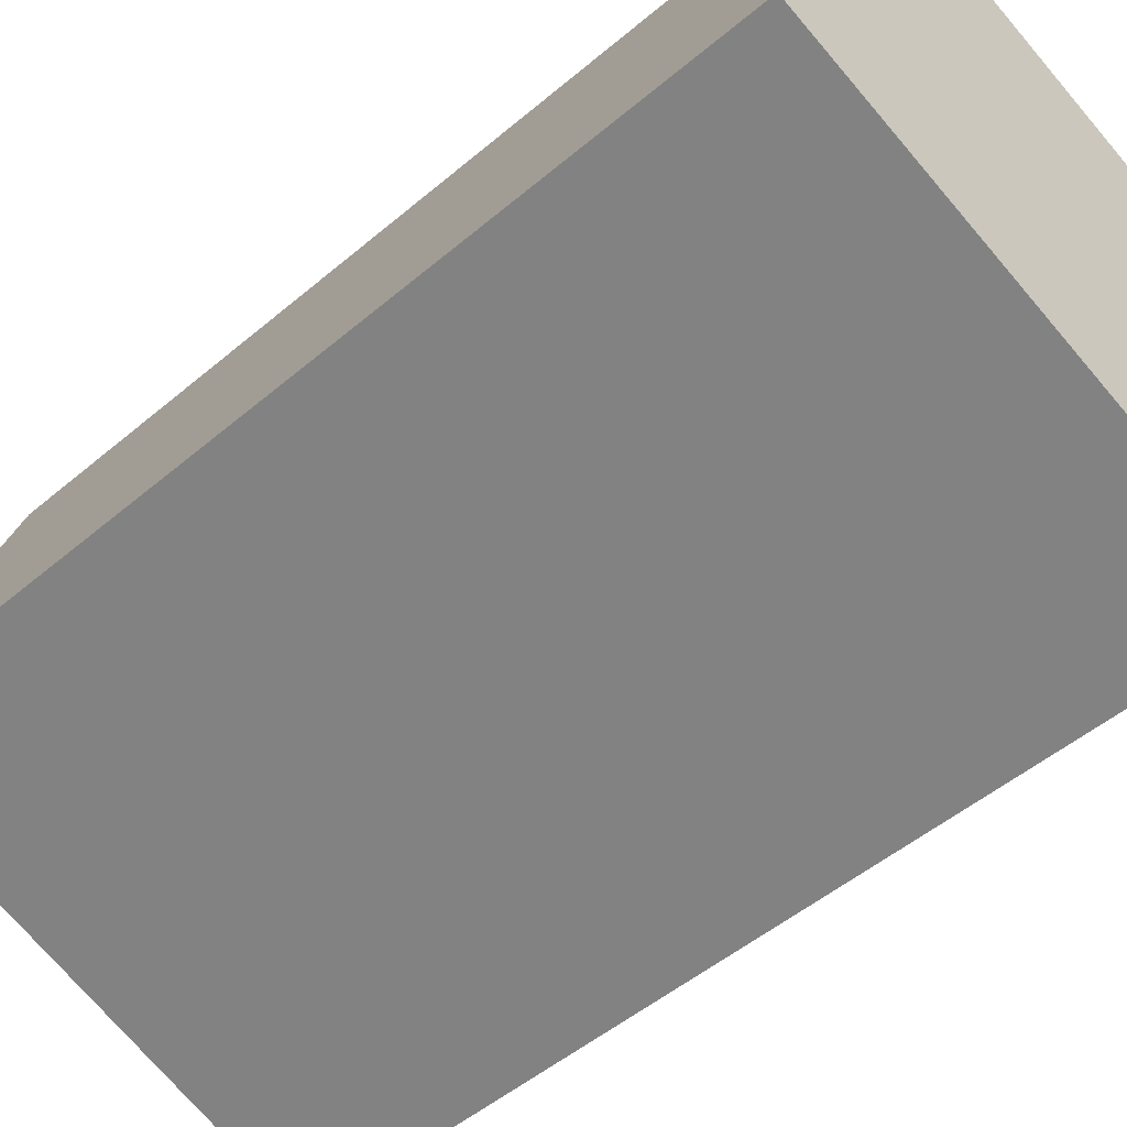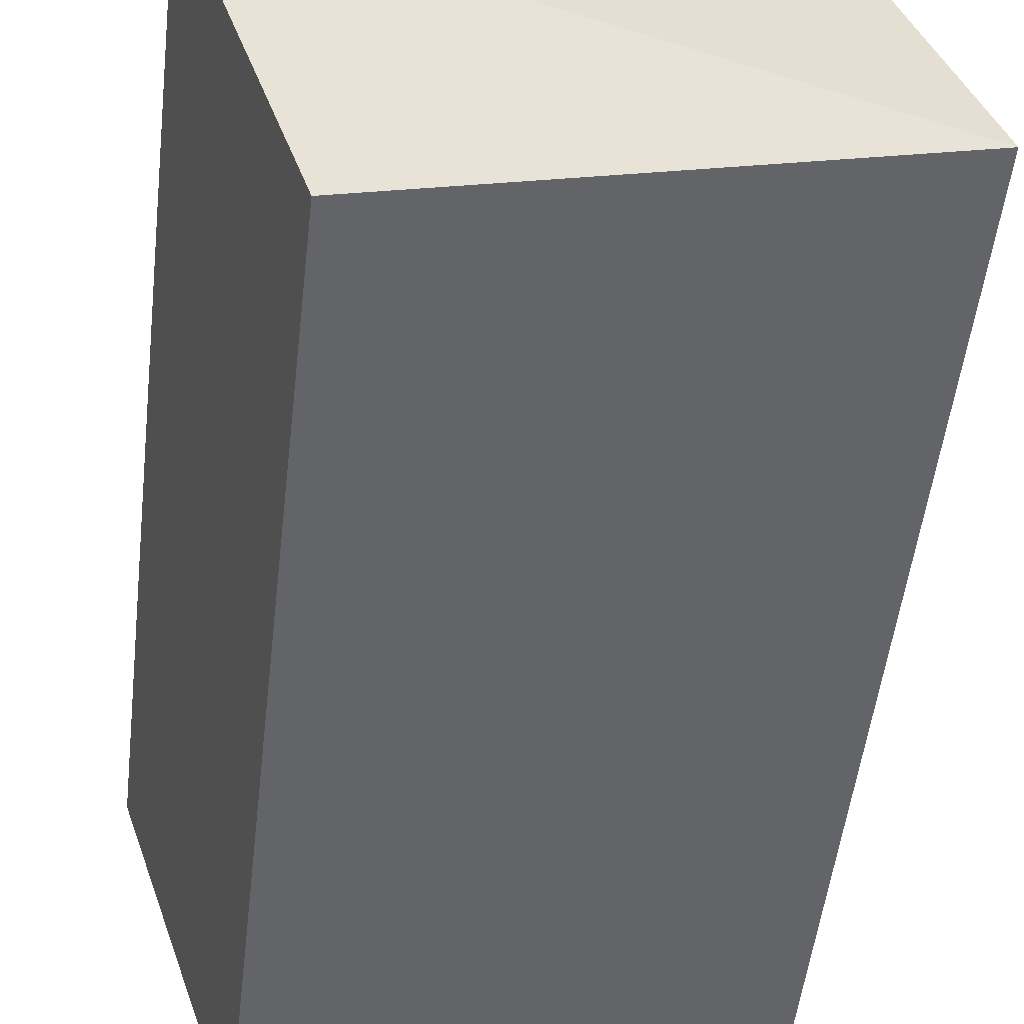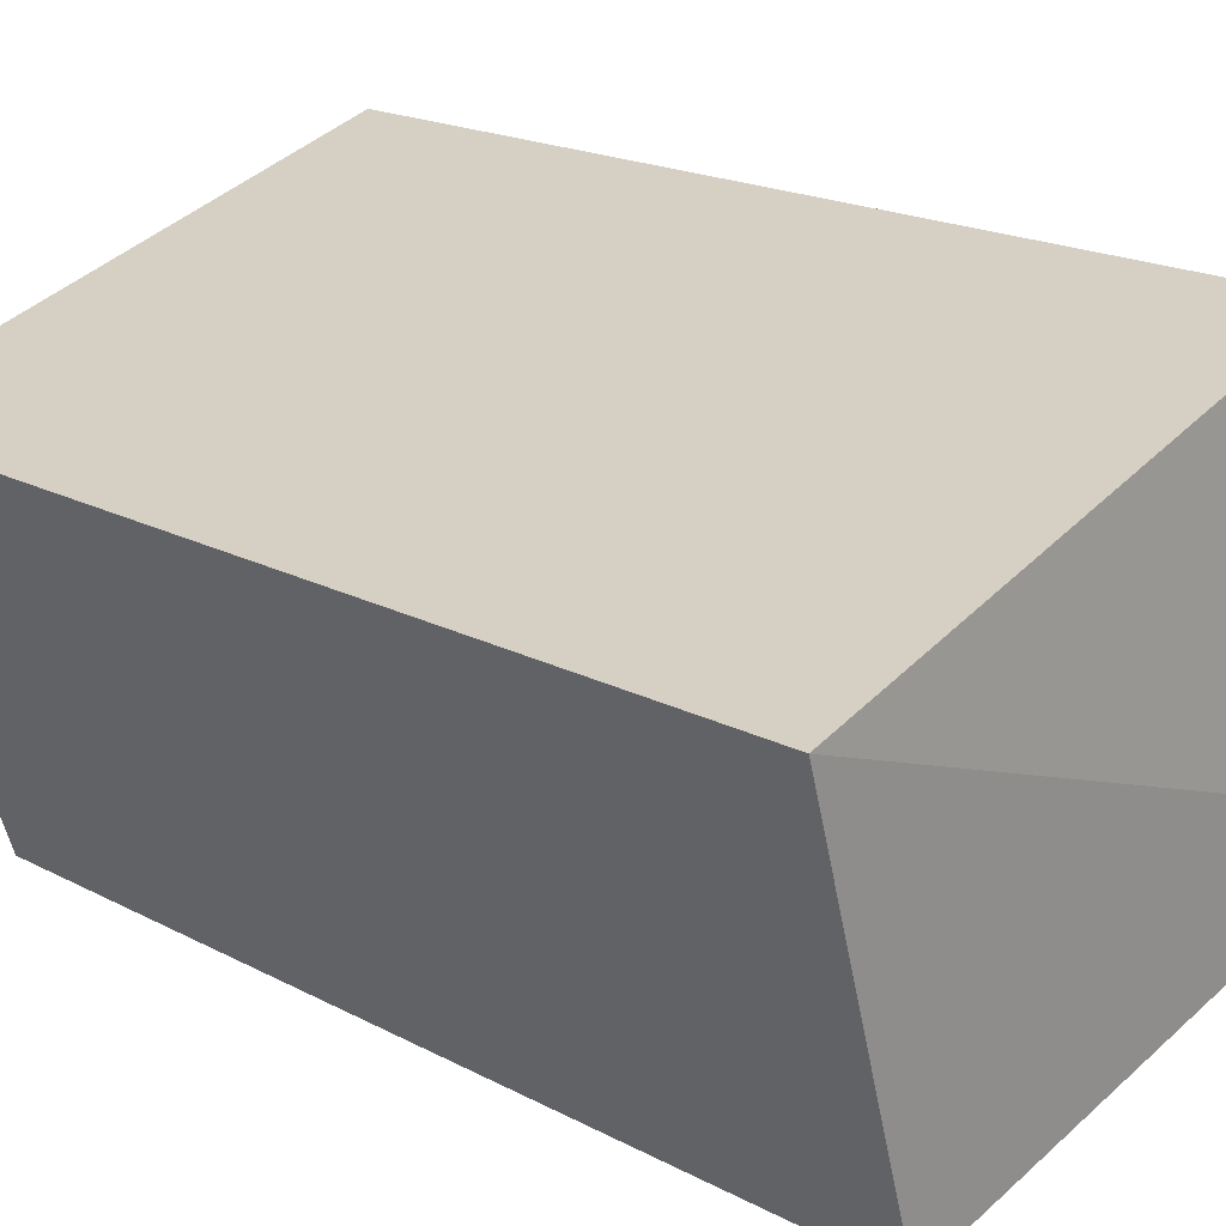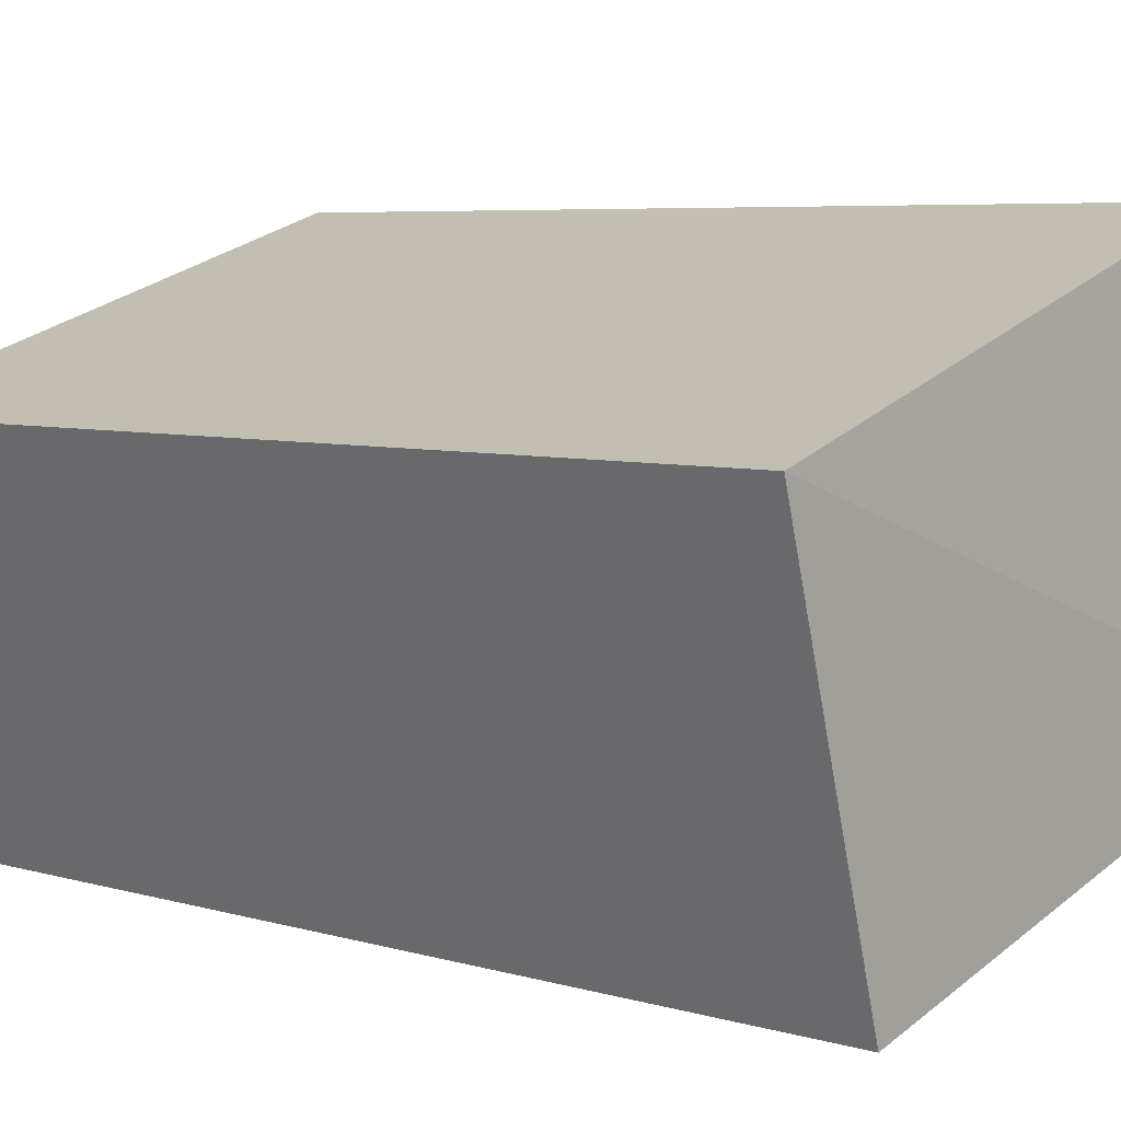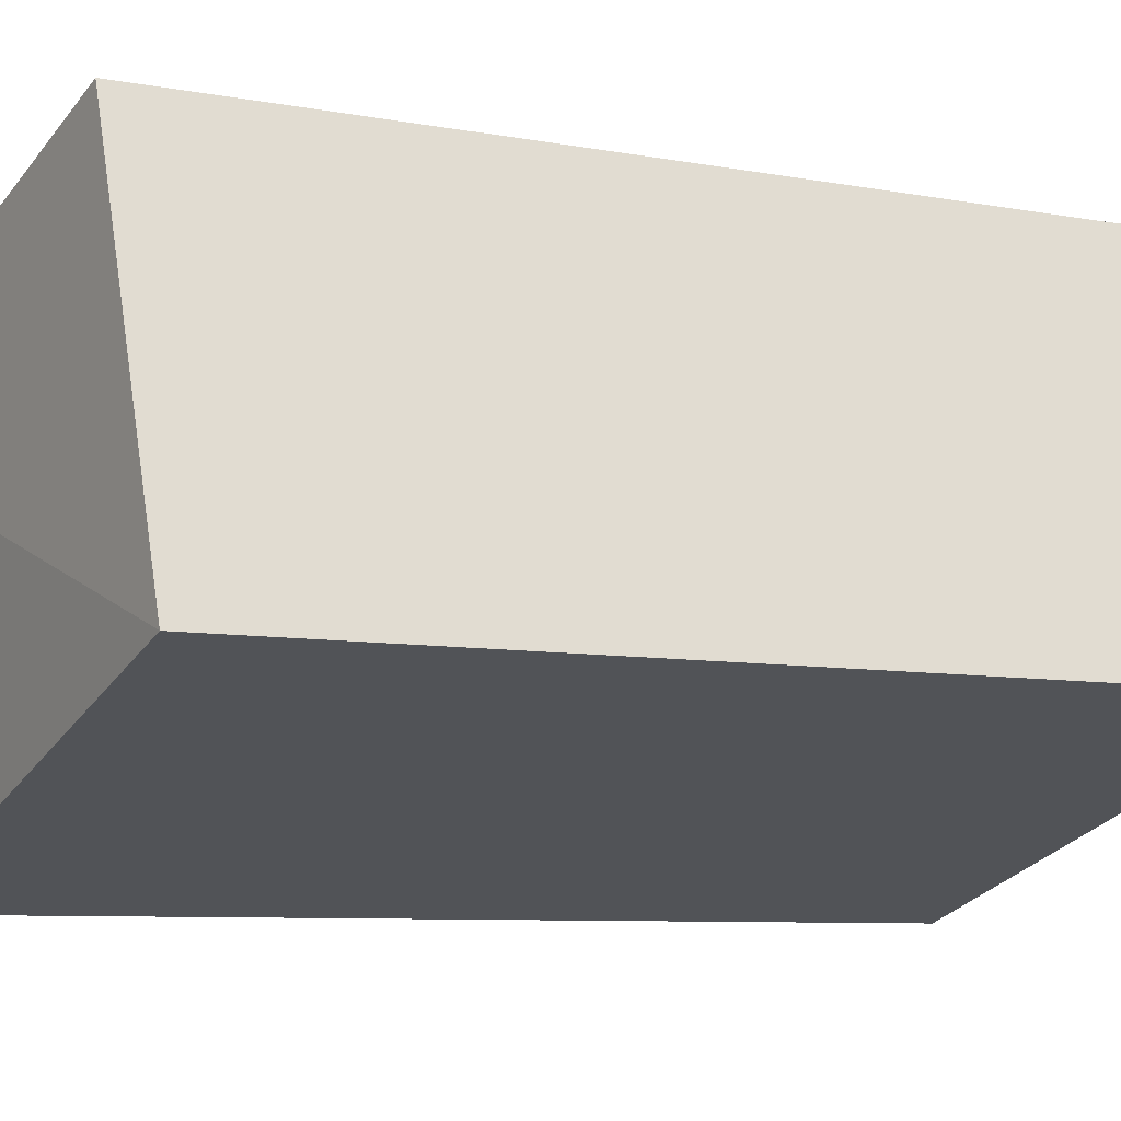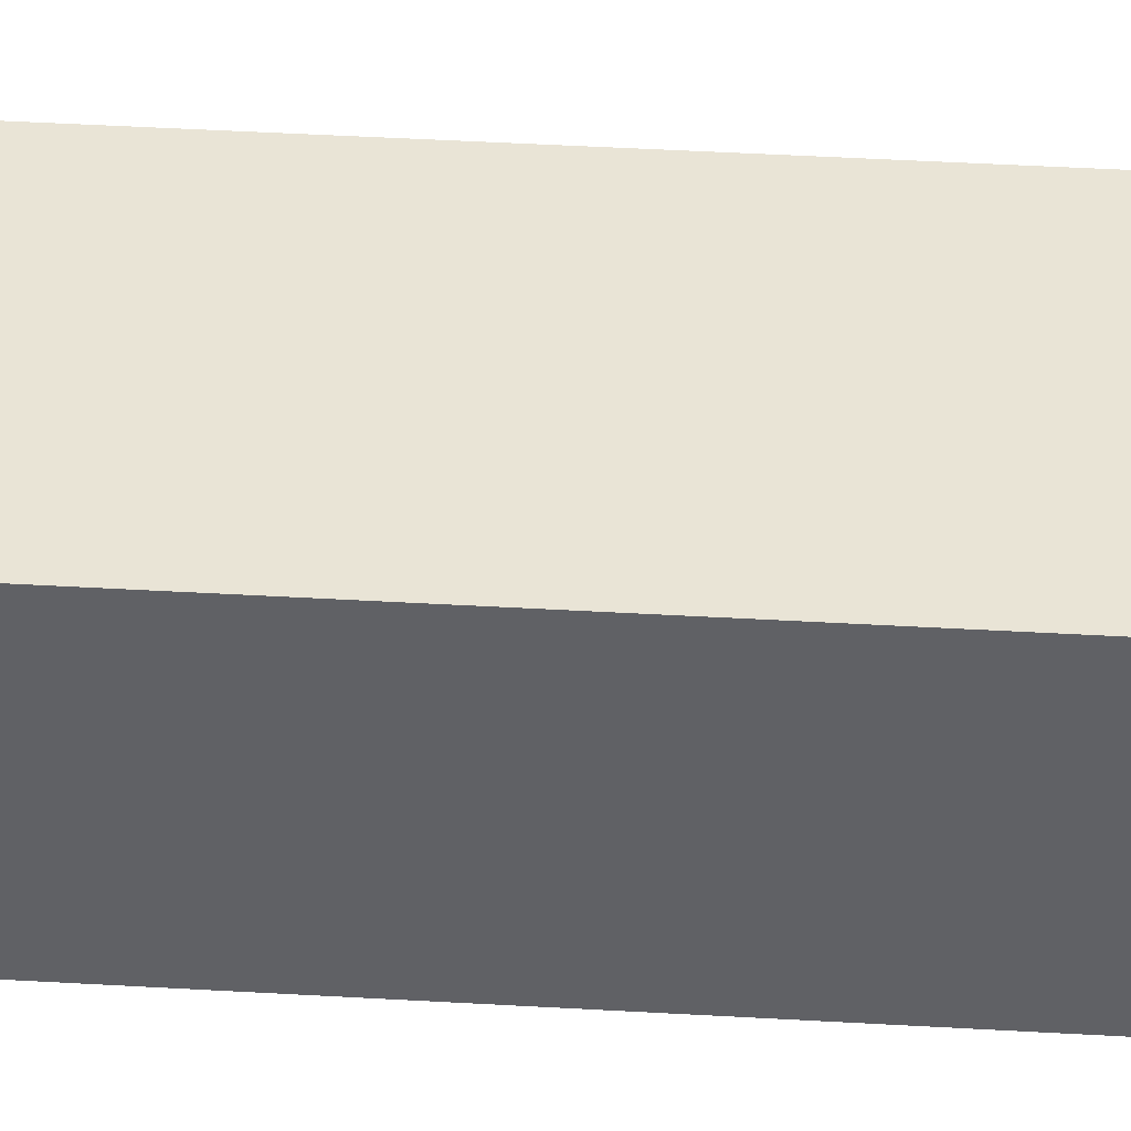
<metadata>
{"format":"obj","ext":"obj","renderer":"f3d","projection":"perspective","resolution":1024,"background":"white","views":[{"elev":-49.8,"azim":-46.9,"up":"+Z"},{"elev":-52.5,"azim":173.3,"up":"+Z"},{"elev":18.3,"azim":136.0,"up":"+Z"},{"elev":5.5,"azim":133.3,"up":"+Z"},{"elev":-7.3,"azim":-119.1,"up":"+Z"},{"elev":60.3,"azim":-86.9,"up":"+Z"}]}
</metadata>
<code>
v  18.19 27.59 6.147
v  0.0005745 26.89 -0.0008508
v  3.682 26.89 10.87
v  14.51 26.89 -4.729
v  3.681 -6.659e-16 10.88
v  14.51 2.895e-16 -4.728
v  18.19 -3.764e-16 6.148
v  0 0 0
g defaultobject
f 1 2 3
f 2 1 4
f 5 6 7
f 6 5 8
f 7 3 5
f 3 7 1
f 3 8 5
f 8 3 2
f 2 6 8
f 6 2 4
f 6 1 7
f 1 6 4

</code>
